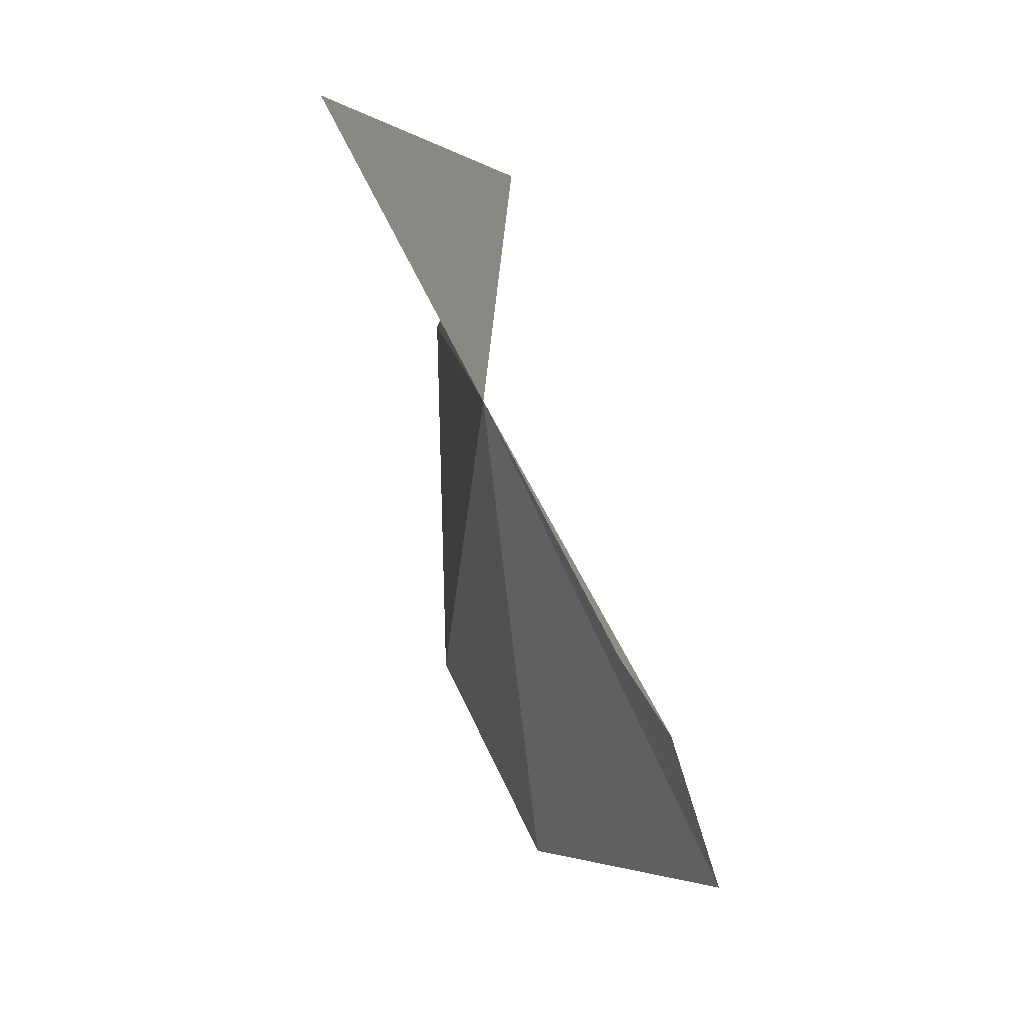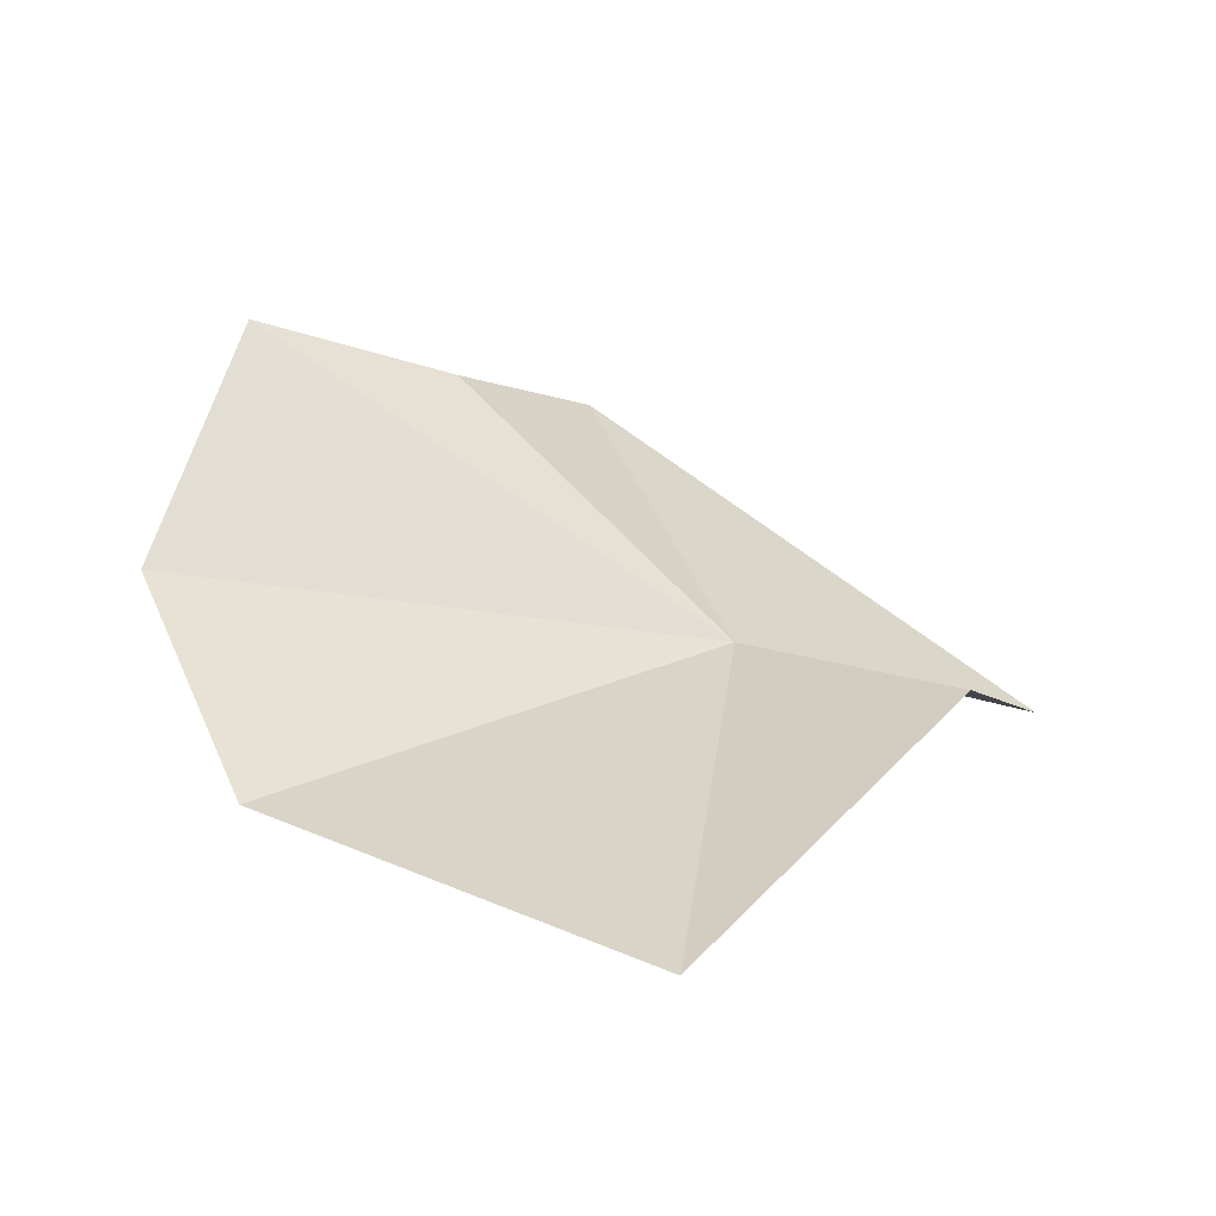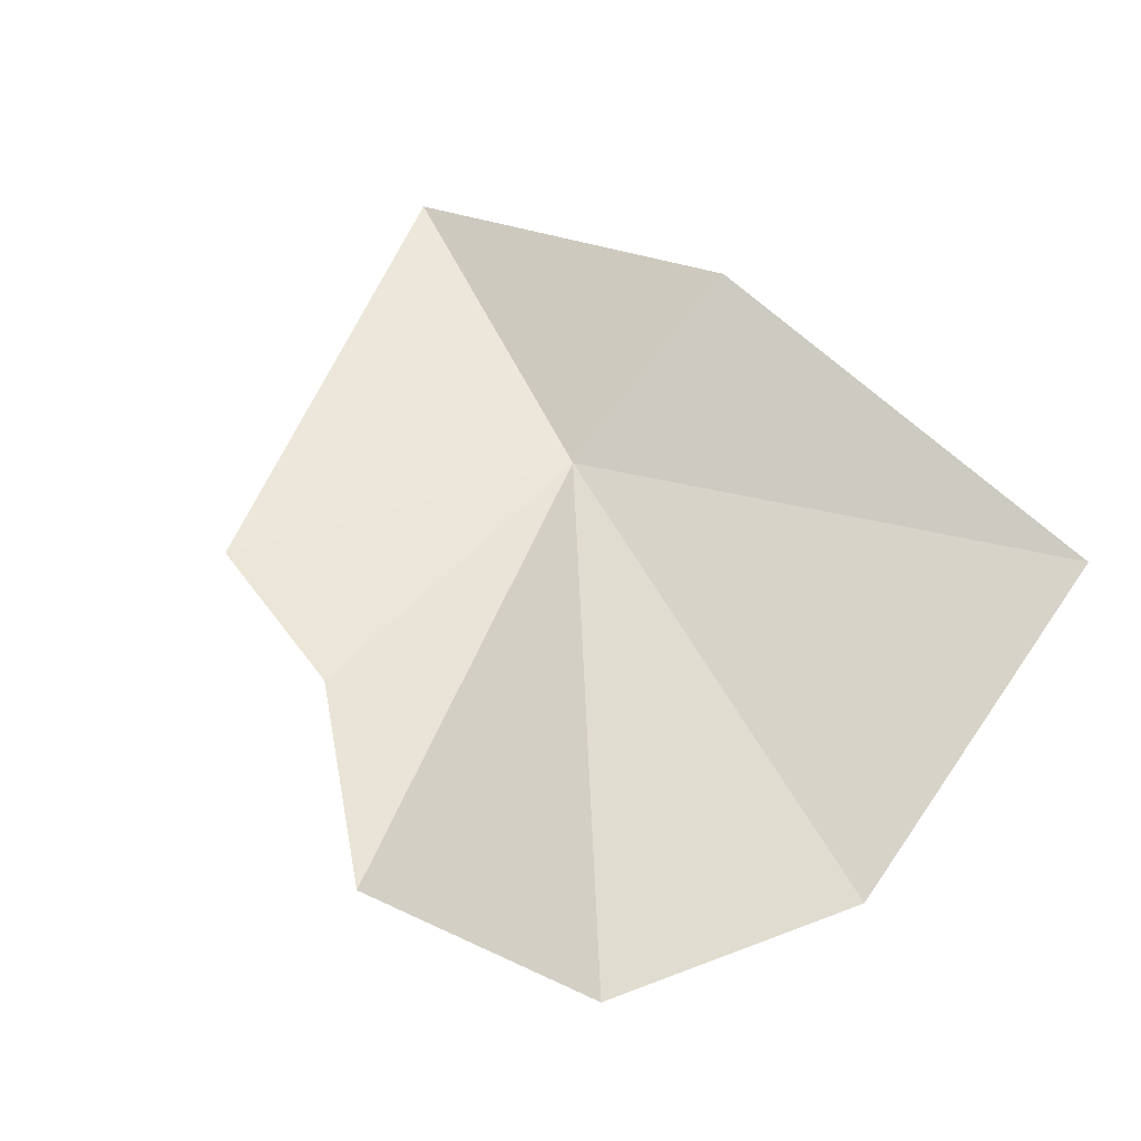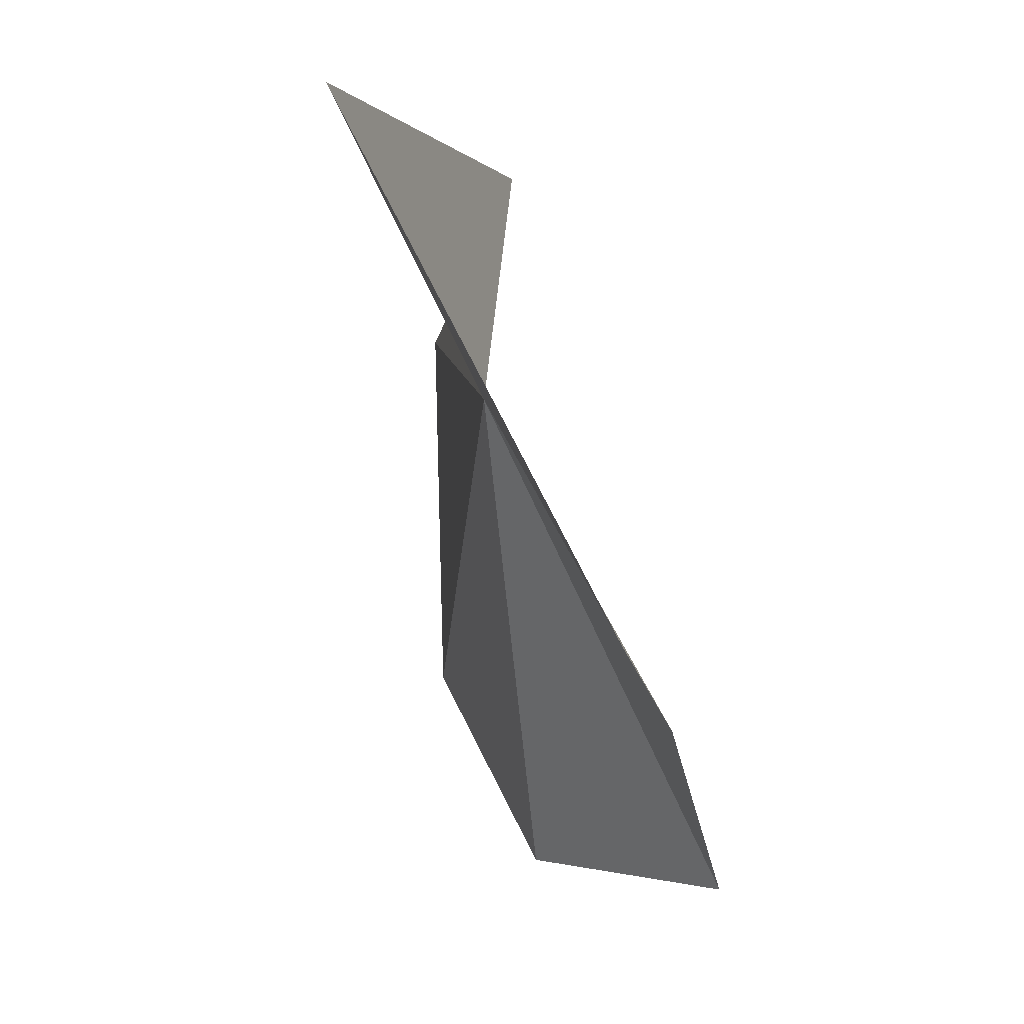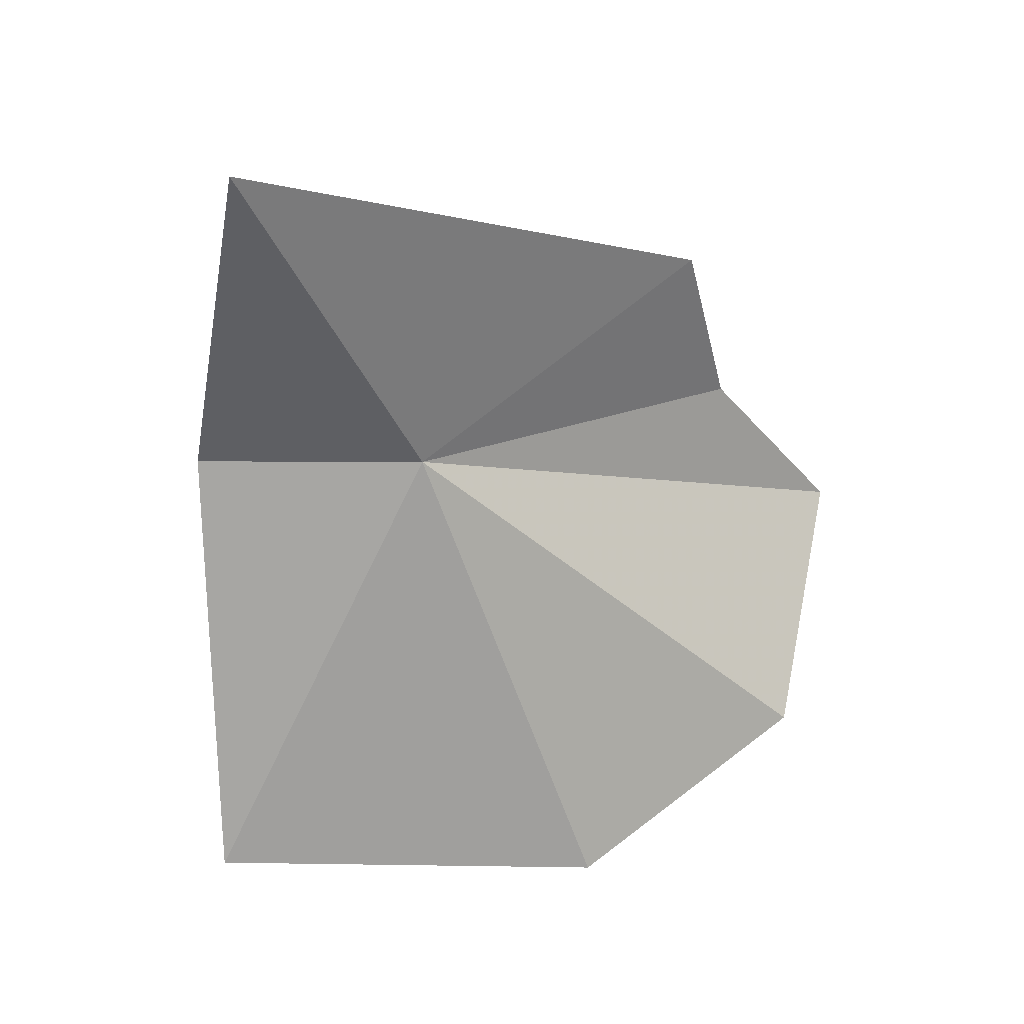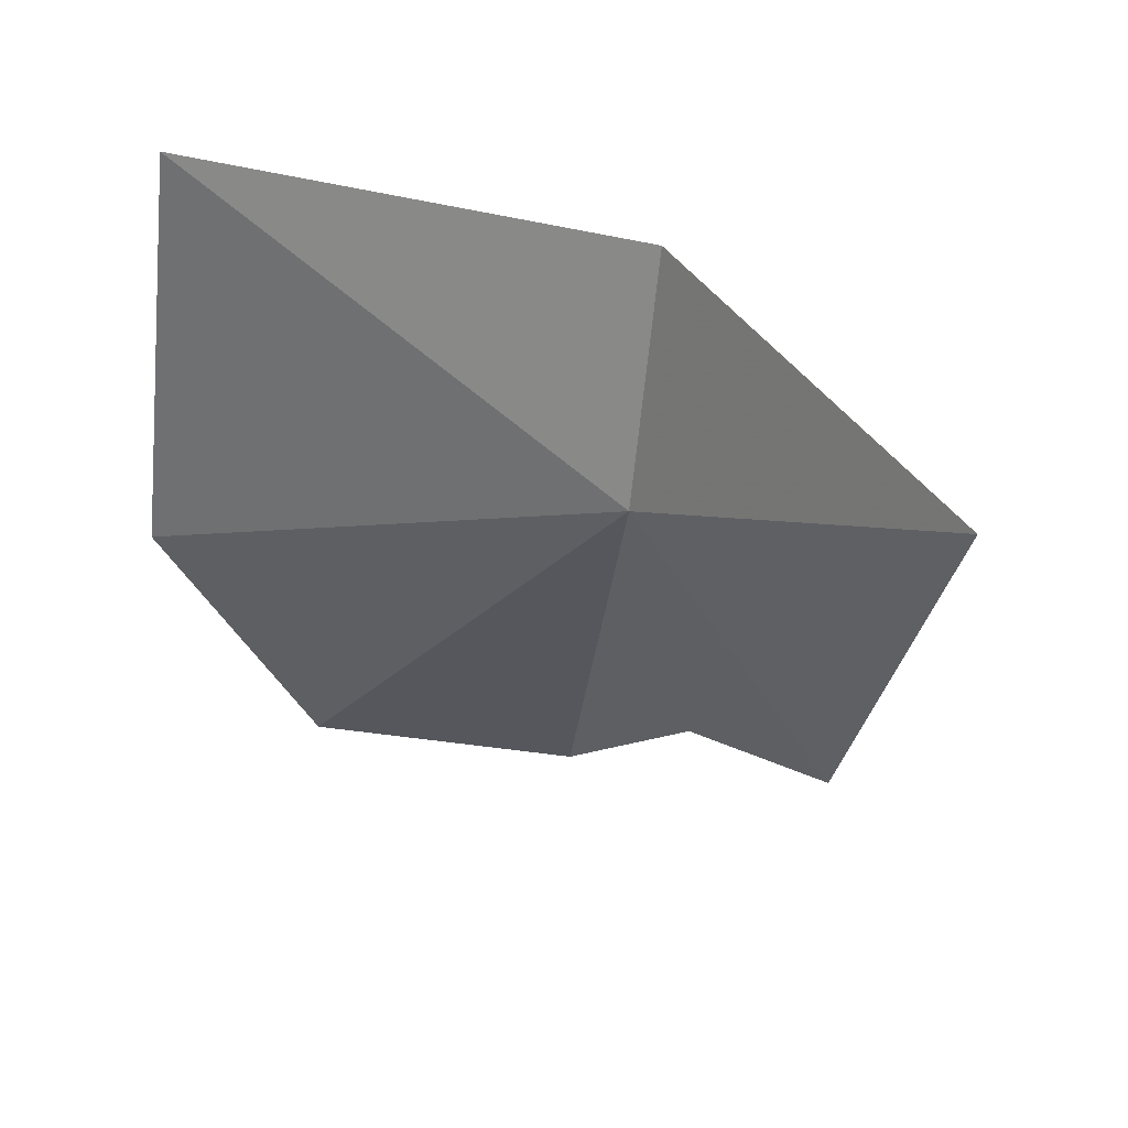
<metadata>
{"format":"obj","ext":"obj","renderer":"f3d","projection":"perspective","resolution":1024,"background":"white","views":[{"elev":-19.1,"azim":82.6,"up":"+Z"},{"elev":27.2,"azim":-51.5,"up":"+Y"},{"elev":79.1,"azim":-137.4,"up":"+Y"},{"elev":-21.4,"azim":82.2,"up":"+Z"},{"elev":-71.8,"azim":95.6,"up":"+Y"},{"elev":28.4,"azim":22.2,"up":"+Z"}]}
</metadata>
<code>
v -0.8391 -1.376 3.879
v -0.2852 -1.666 4.094
v -0.8127 -1.335 4.265
v -0.8403 -1.087 3.347
v -1.095 -0.9629 3.163
v -1.444 -1.207 3.282
v -1.64 -1.352 3.667
v -1.55 -1.384 4.316
v -0.573 -1.212 3.391
f 1 2 3
f 1 5 4
f 1 6 5
f 1 8 7
f 1 7 6
f 1 3 8
f 1 4 9
f 1 9 2

</code>
